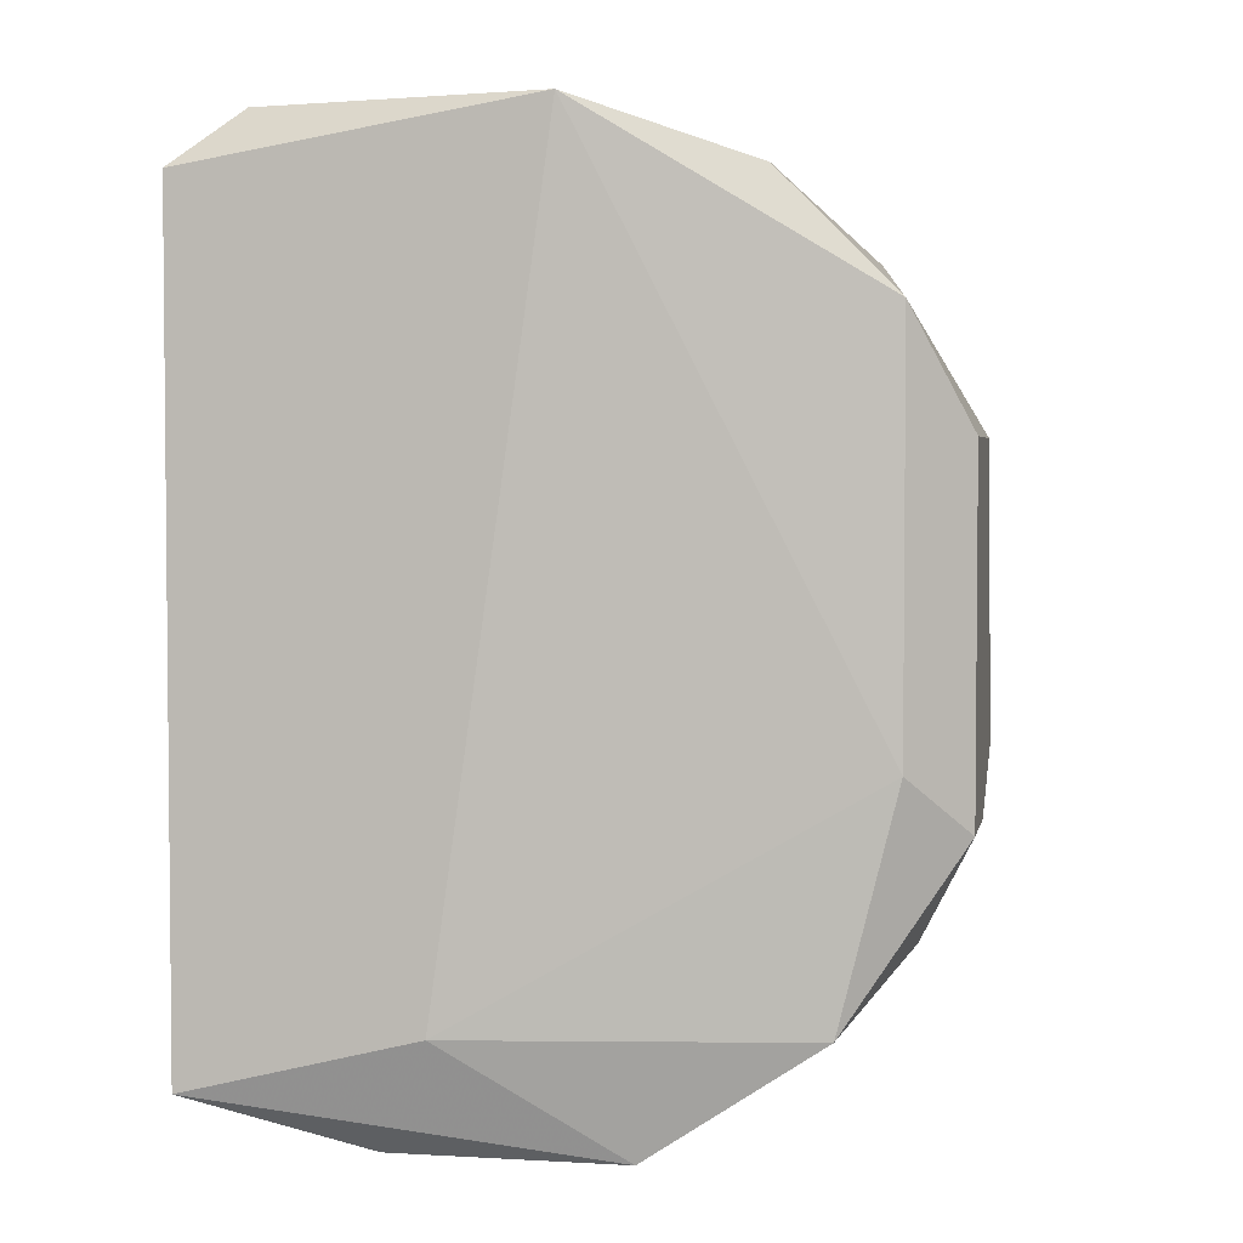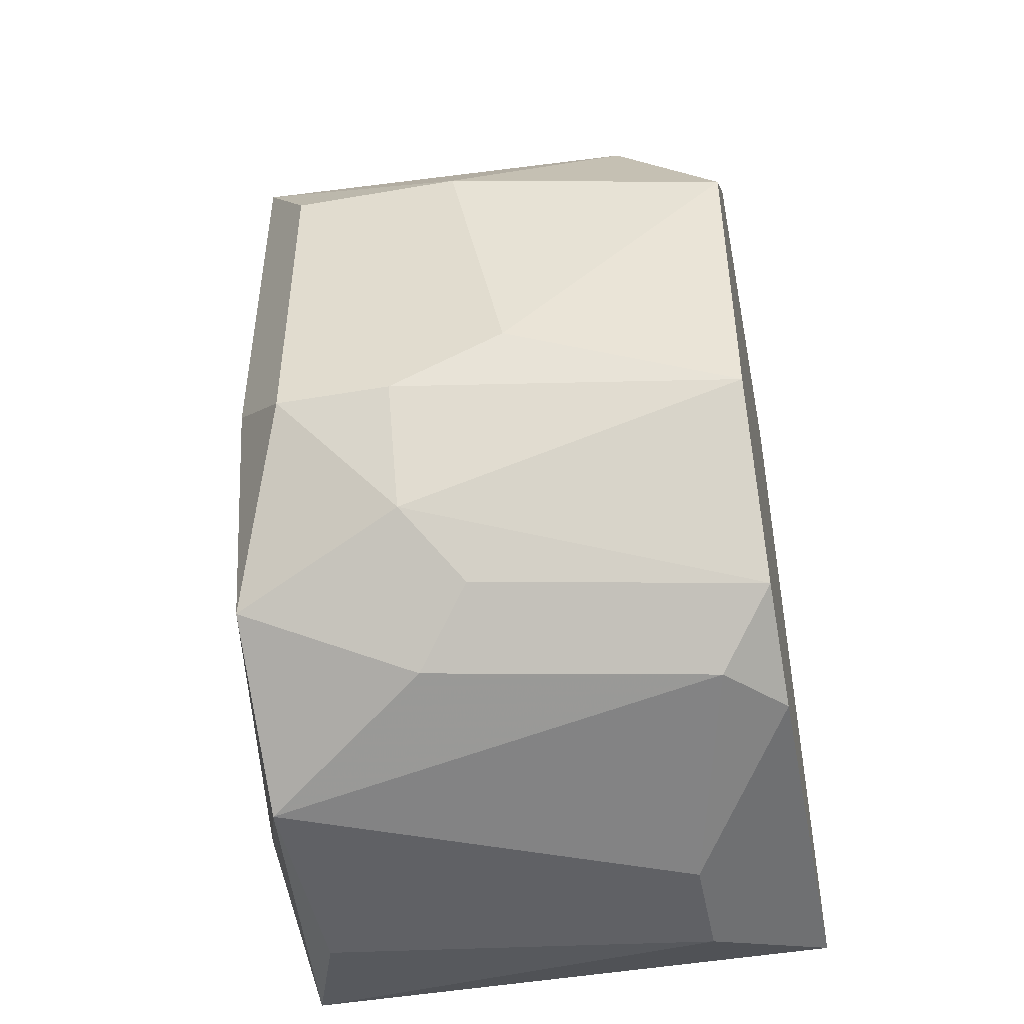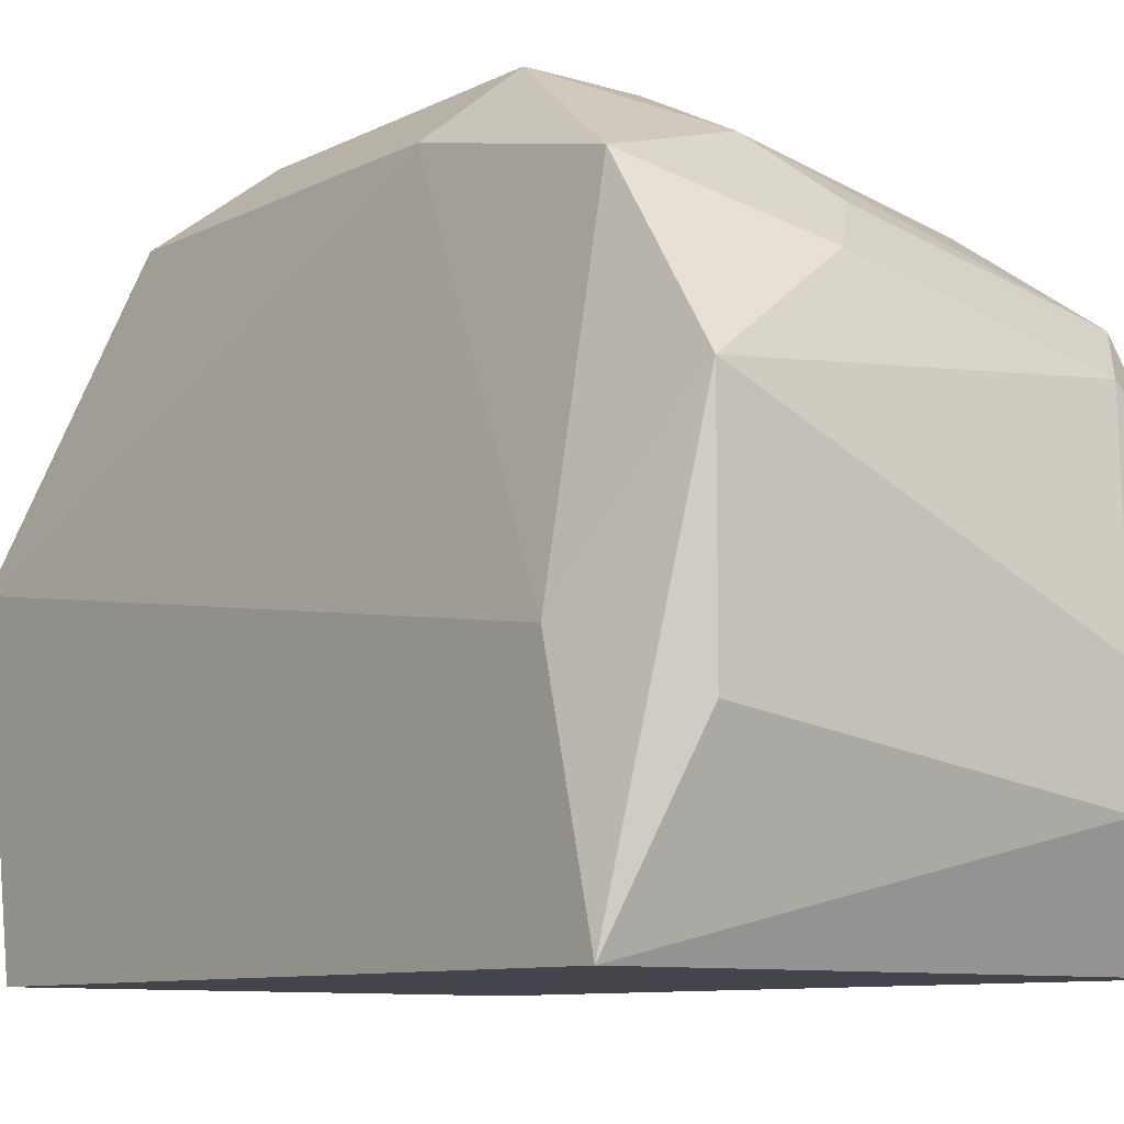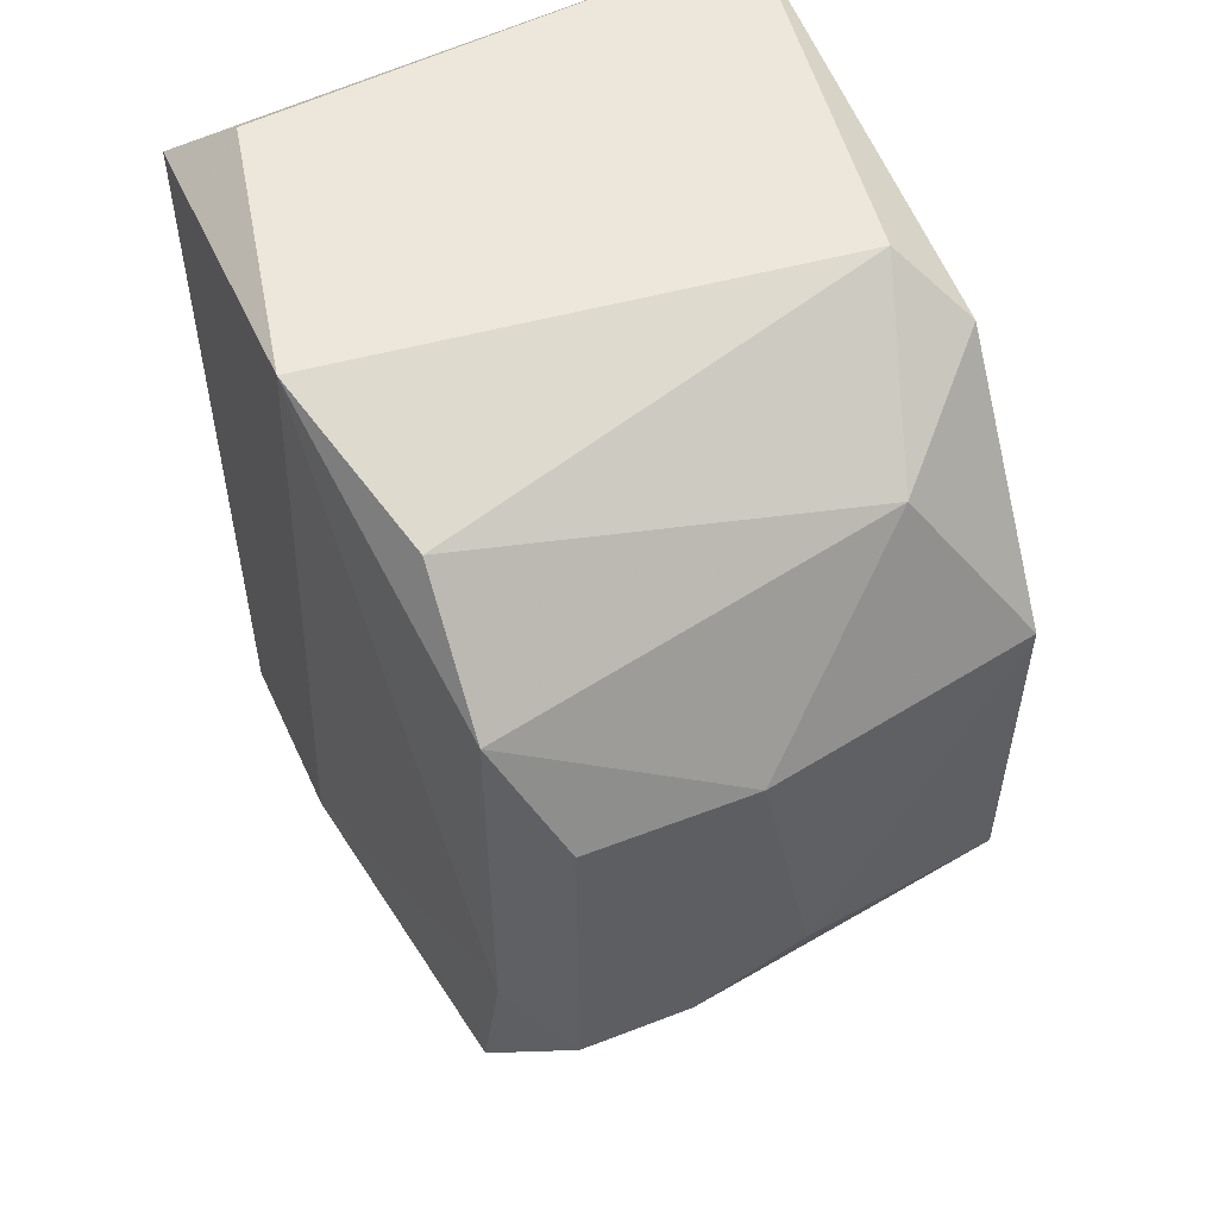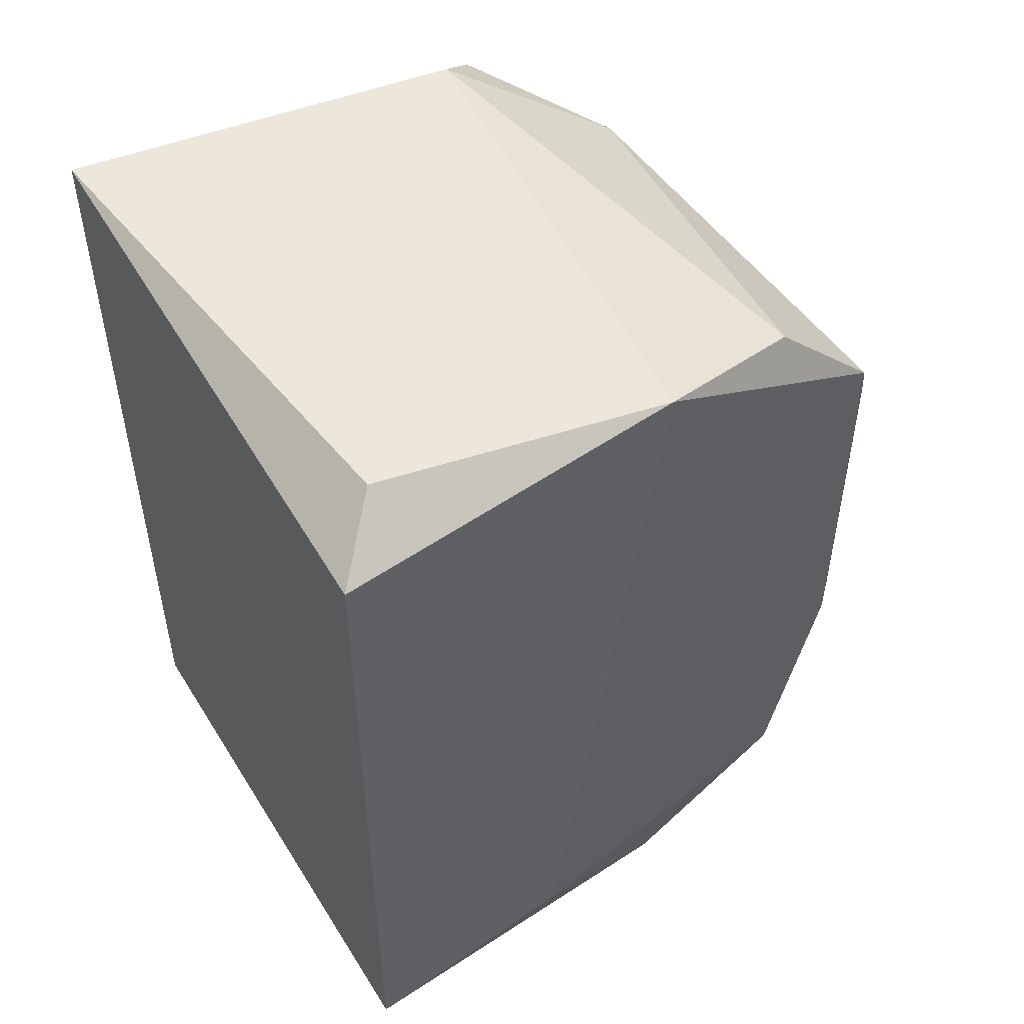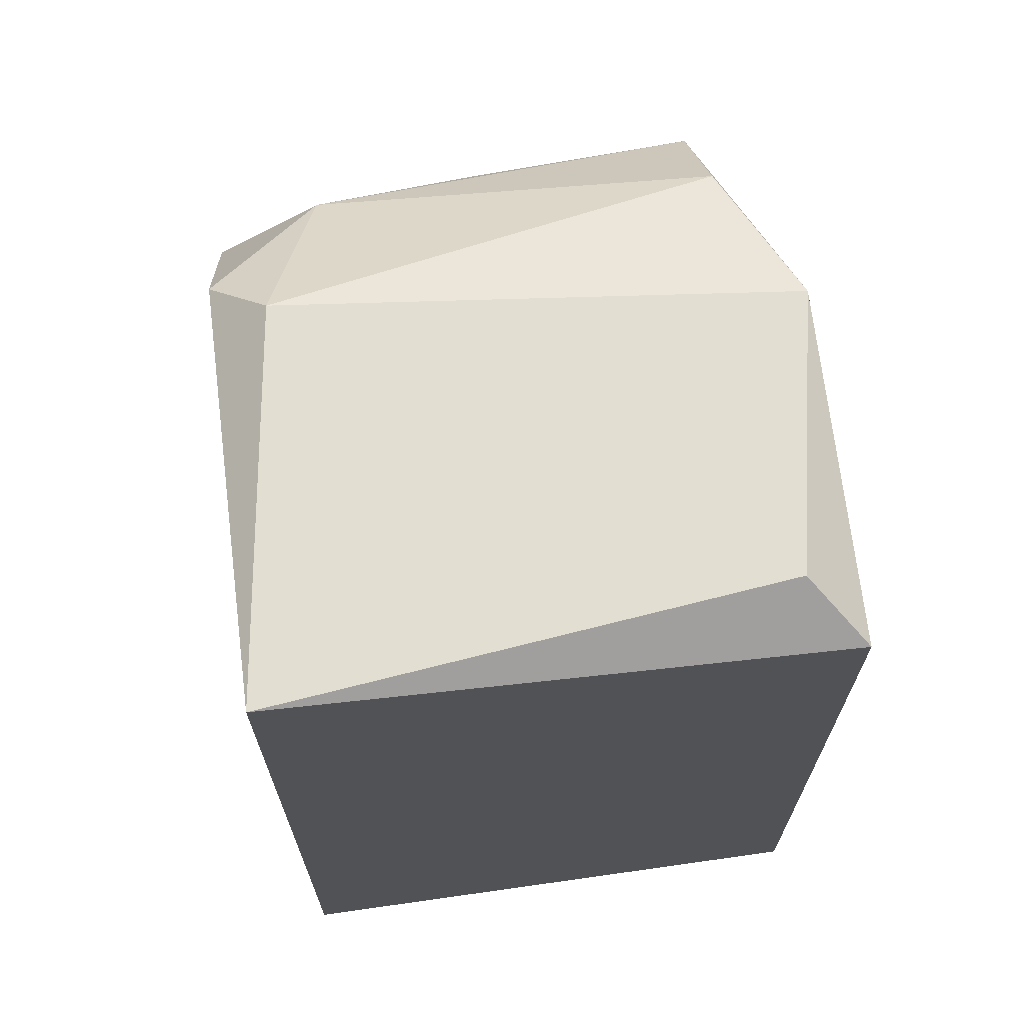
<metadata>
{"format":"obj","ext":"obj","renderer":"f3d","projection":"perspective","resolution":1024,"background":"white","views":[{"elev":3.3,"azim":101.1,"up":"+Z"},{"elev":-47.4,"azim":-169.0,"up":"+Z"},{"elev":-9.3,"azim":142.0,"up":"+Y"},{"elev":53.3,"azim":157.5,"up":"+Z"},{"elev":50.7,"azim":59.0,"up":"+Z"},{"elev":67.6,"azim":-8.1,"up":"+Z"}]}
</metadata>
<code>
v 0.01129 0.01112 -0.01467
v 0.0167 0.005714 -0.005665
v 0.0167 0.000311 -0.006568
v 0.0167 0.000311 -0.01917
v 0.0167 0.003914 -0.01827
v 0.0158 0.009316 -0.01827
v 0.0158 0.003014 -0.02008
v 0.0158 0.001212 -0.005665
v 0.0158 0.008416 -0.006568
v 0.0158 0.006614 -0.02008
v 0.0158 0.01022 -0.008368
v 0.0158 0.01022 -0.01467
v 0.0149 0.01112 -0.01557
v 0.0149 0.01112 -0.01017
v 0.009494 0.002112 -0.02008
v 0.009494 0.009316 -0.007468
v 0.009494 0.003914 -0.02008
v 0.008593 0.007515 -0.01917
v 0.008593 0.006614 -0.005665
v 0.01219 0.009316 -0.01827
v 0.01219 0.01112 -0.01017
v 0.007692 0.000311 -0.005665
v 0.007692 0.000311 -0.01917
v 0.007692 0.008416 -0.01827
v 0.007692 0.007515 -0.006568
v 0.007692 0.006614 -0.01917
v 0.007692 0.01022 -0.01557
v 0.007692 0.01022 -0.01017
v 0.01309 0.008416 -0.01917
v 0.01309 0.01112 -0.01557
v 0.01309 0.01022 -0.01737
f 20 31 29
f 26 23 22
f 22 23 4
f 22 4 3
f 26 22 25
f 3 4 2
f 26 25 27
f 27 25 28
f 23 26 15
f 4 23 15
f 25 22 19
f 22 2 19
f 2 4 5
f 4 10 5
f 10 6 5
f 28 25 16
f 25 19 16
f 16 19 9
f 2 11 9
f 19 2 9
f 11 16 9
f 22 3 8
f 2 22 8
f 3 2 8
f 11 14 21
f 14 30 21
f 28 16 21
f 16 11 21
f 14 11 13
f 30 14 13
f 10 4 7
f 4 15 7
f 15 10 7
f 11 2 12
f 2 5 12
f 5 6 12
f 13 11 12
f 6 13 12
f 27 28 1
f 30 27 1
f 28 21 1
f 21 30 1
f 15 26 17
f 10 15 17
f 26 18 17
f 18 10 17
f 26 27 24
f 18 26 24
f 27 30 31
f 13 6 31
f 30 13 31
f 24 27 31
f 20 24 31
f 6 10 29
f 10 18 29
f 24 20 29
f 18 24 29
f 31 6 29

</code>
